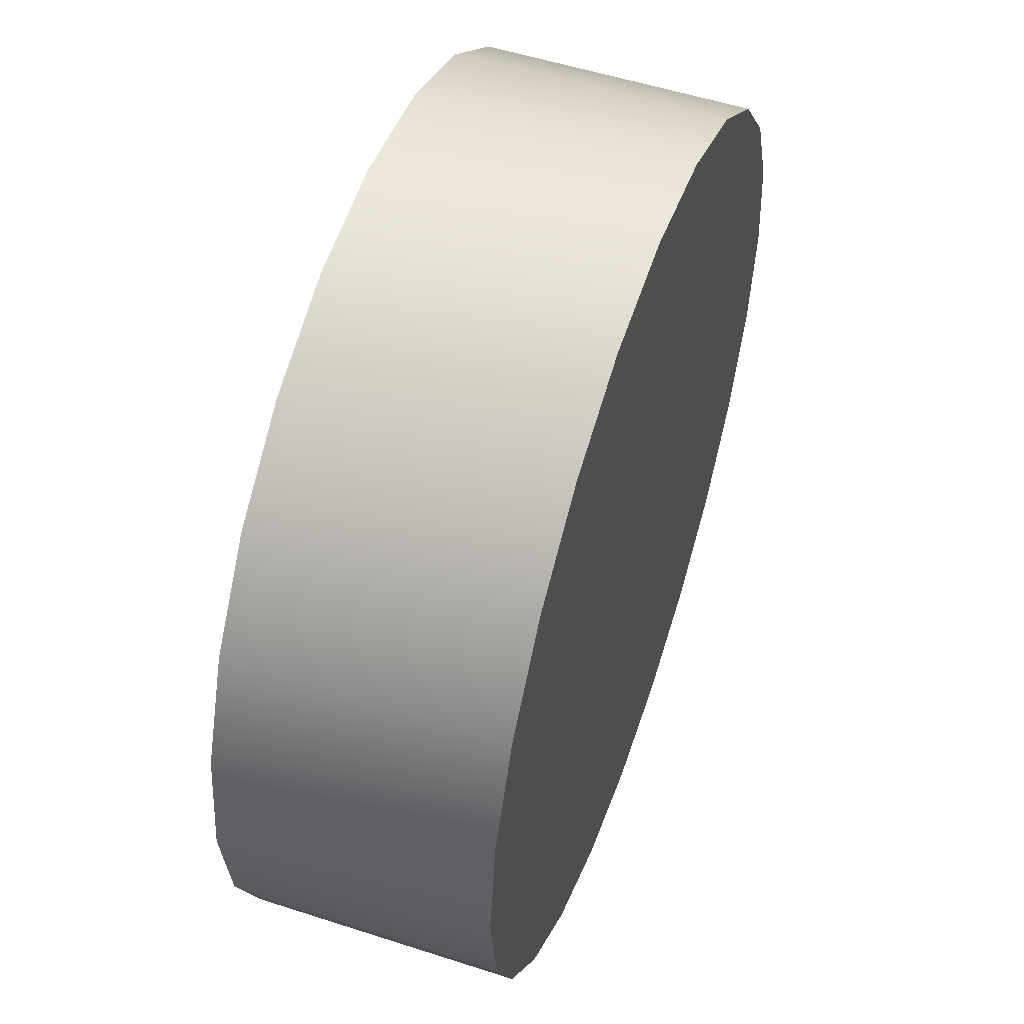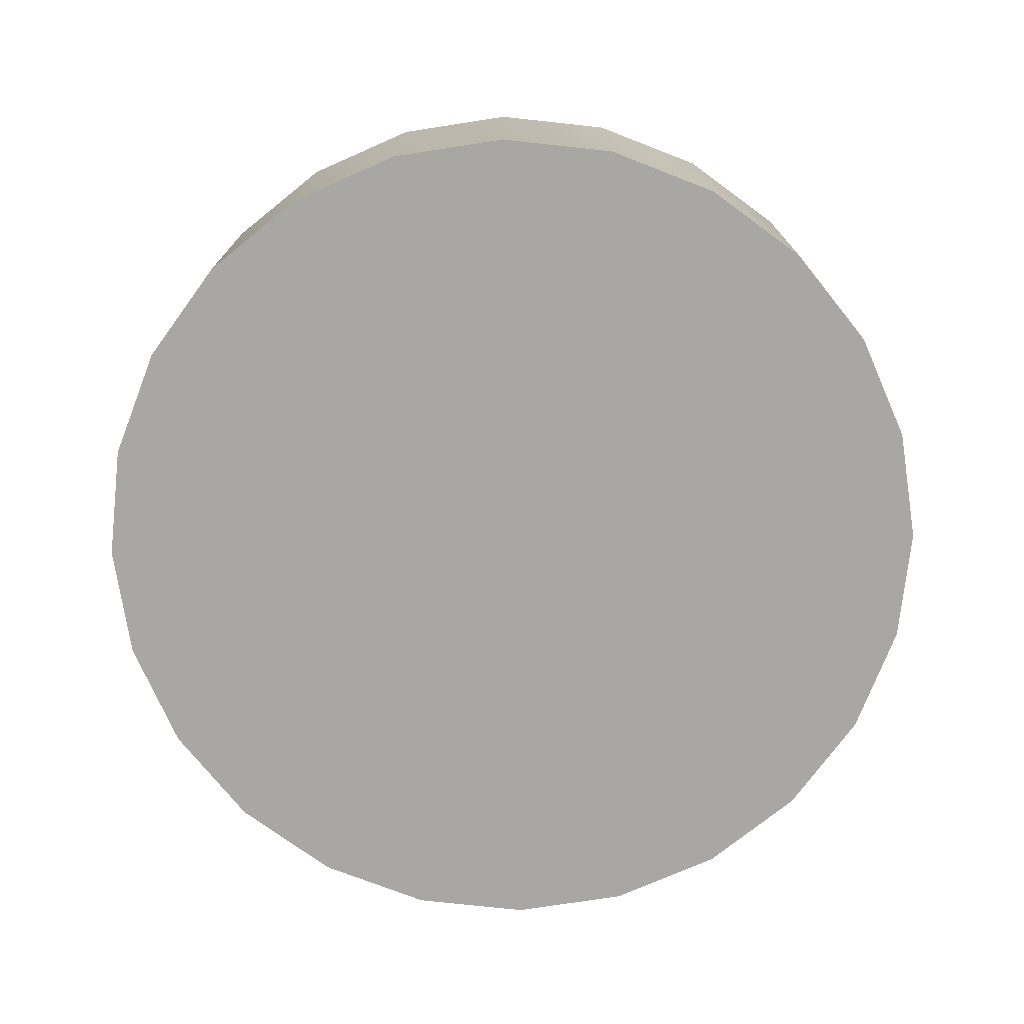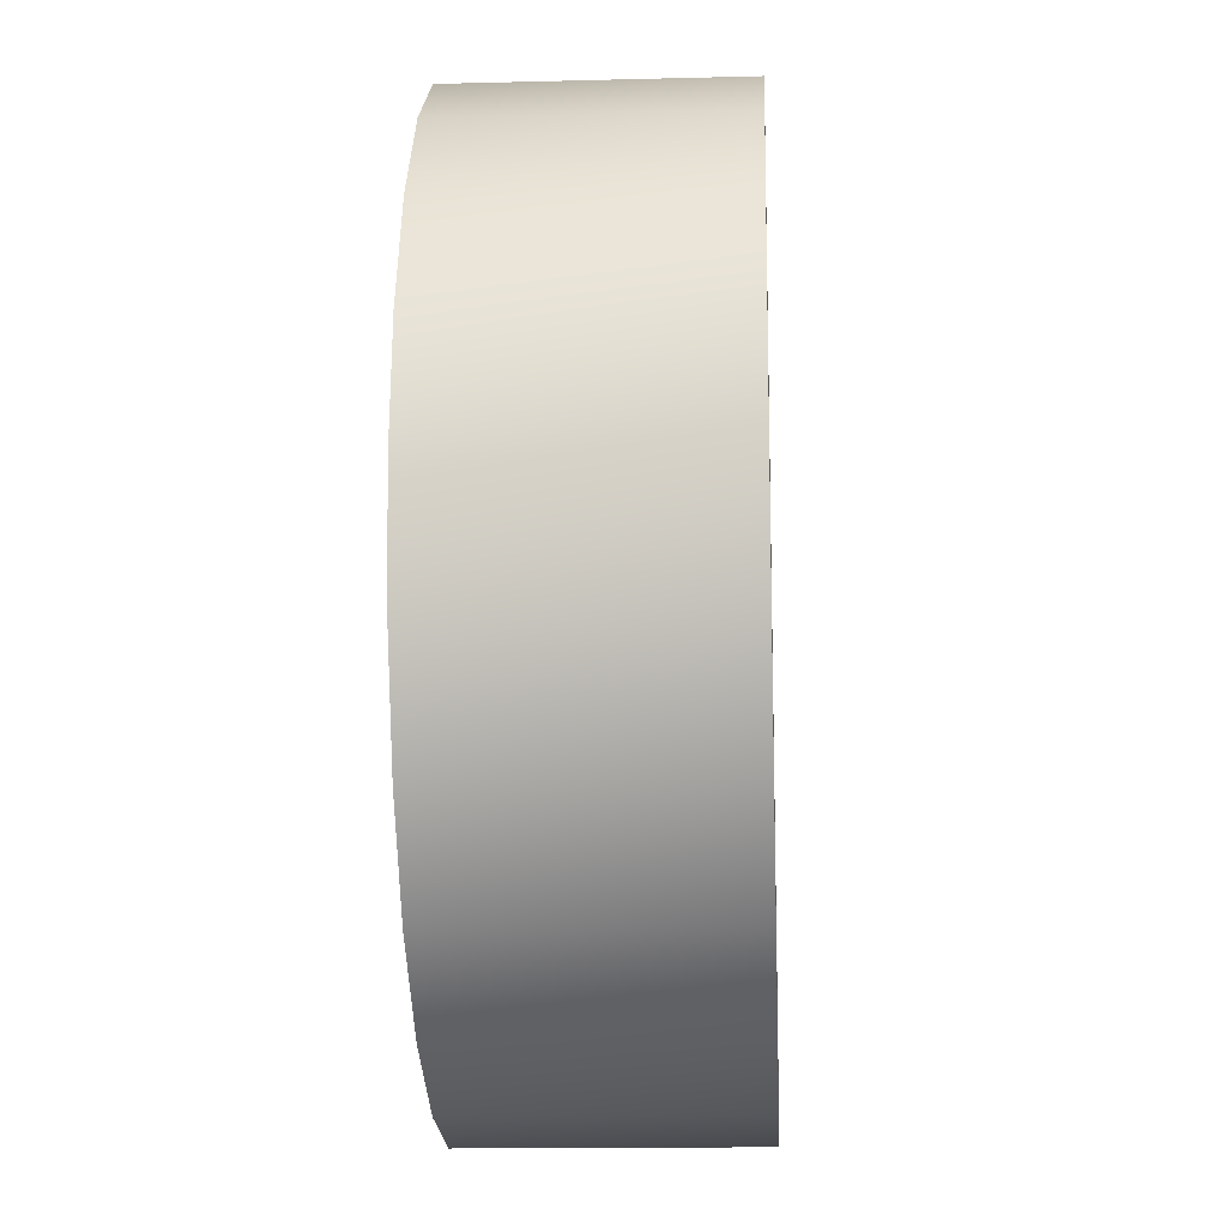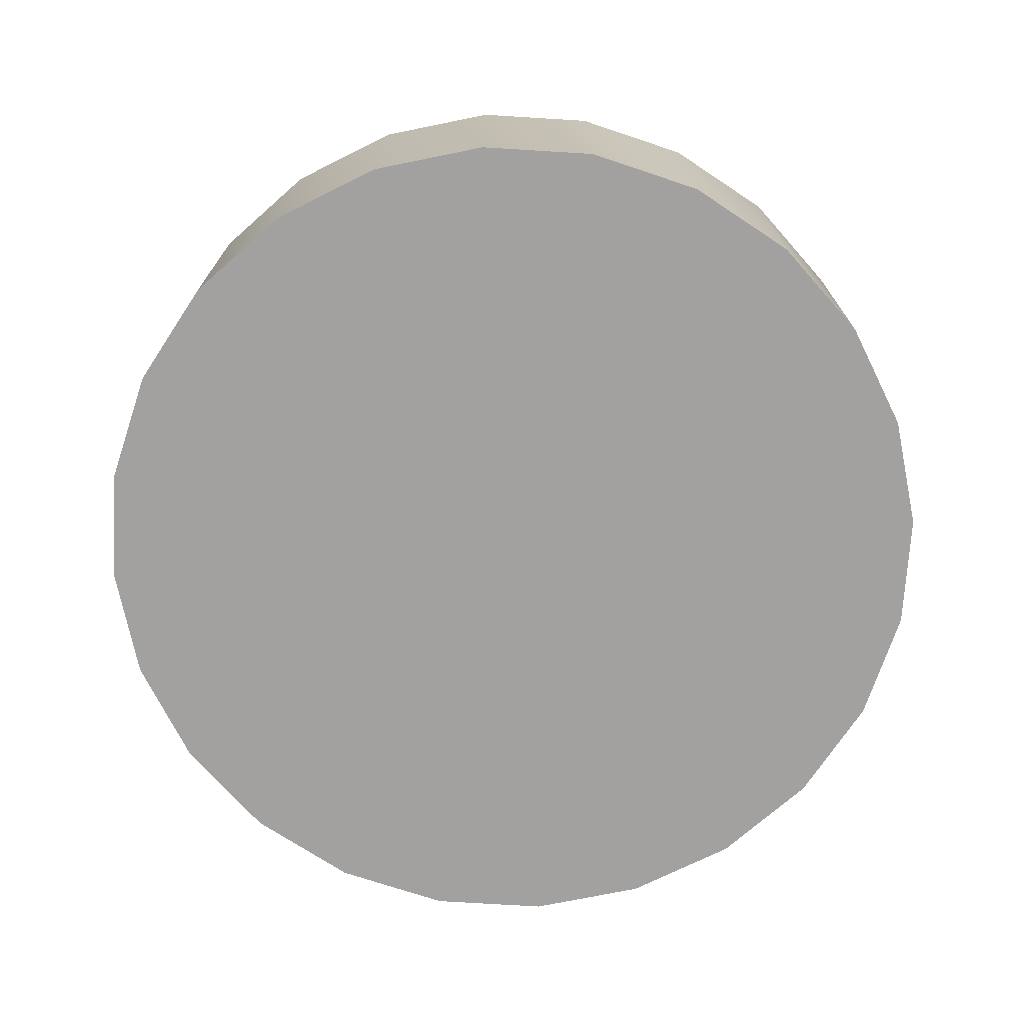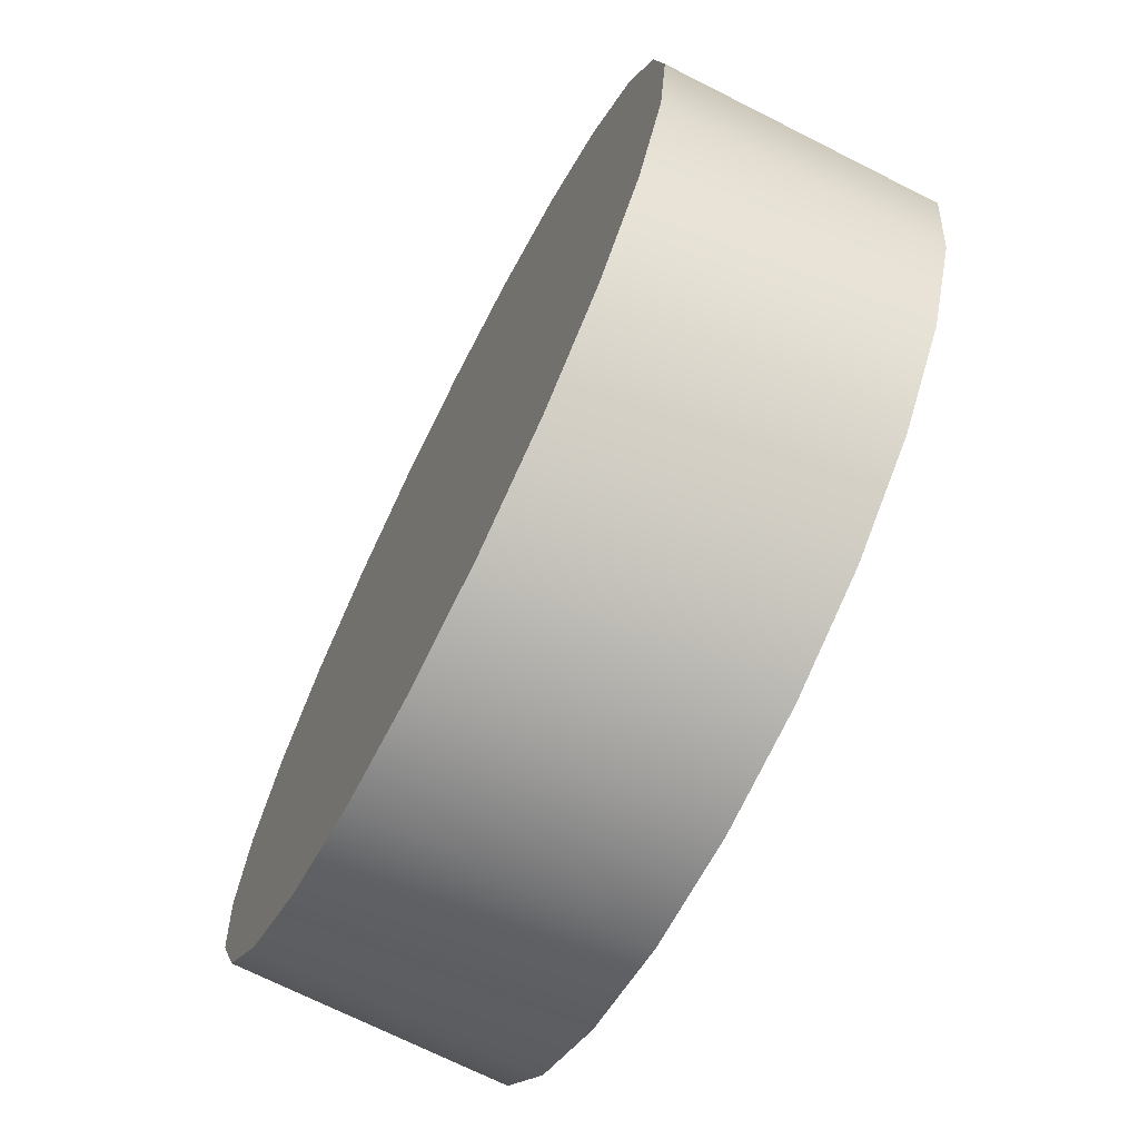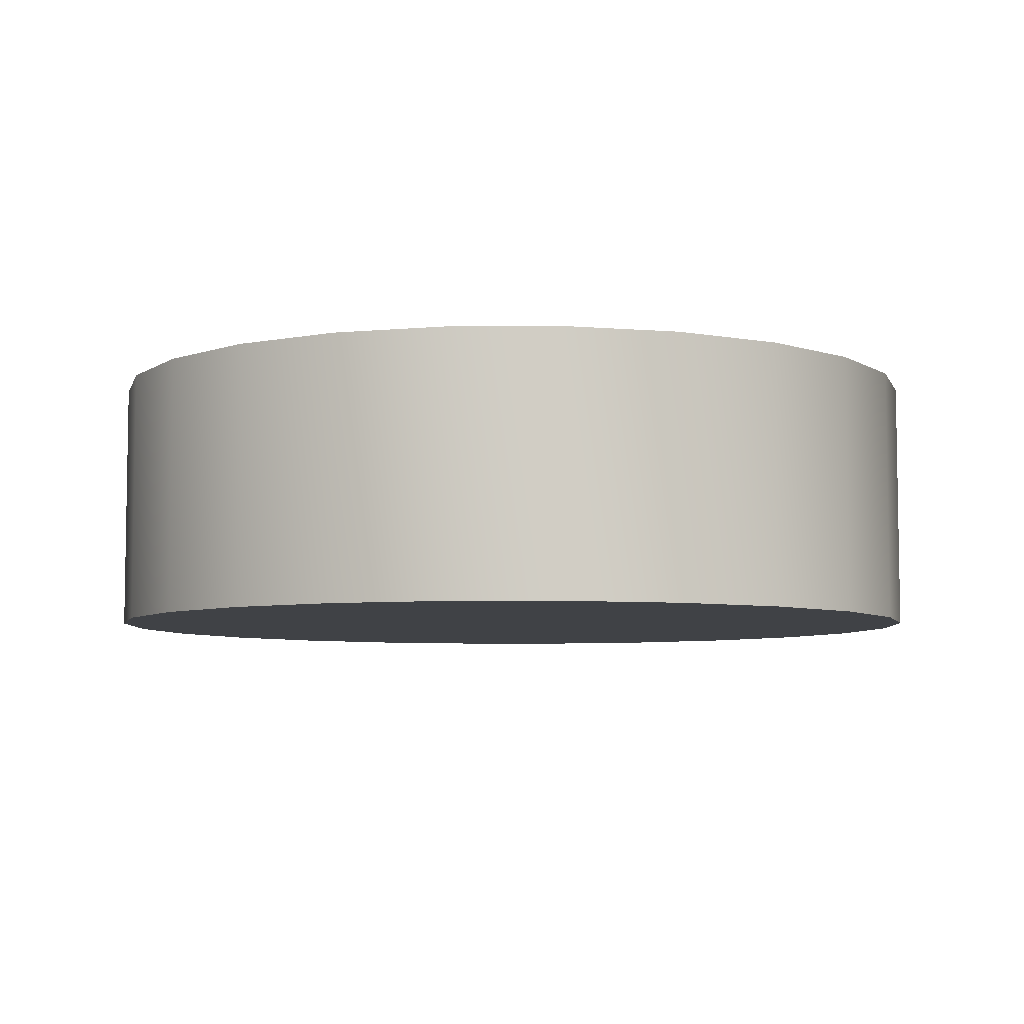
<metadata>
{"format":"obj","ext":"obj","renderer":"f3d","projection":"perspective","resolution":1024,"background":"white","views":[{"elev":53.5,"azim":109.1,"up":"+Z"},{"elev":-74.4,"azim":91.3,"up":"+Y"},{"elev":-14.6,"azim":-86.8,"up":"+Z"},{"elev":-72.2,"azim":-131.0,"up":"+Y"},{"elev":-70.7,"azim":-116.8,"up":"+Z"},{"elev":-6.2,"azim":128.3,"up":"+Y"}]}
</metadata>
<code>
g default
v 2.415 -0.75 -0.647
v 2.165 -0.75 -1.25
v 1.768 -0.75 -1.768
v 1.25 -0.75 -2.165
v 0.647 -0.75 -2.415
v 0 -0.75 -2.5
v -0.647 -0.75 -2.415
v -1.25 -0.75 -2.165
v -1.768 -0.75 -1.768
v -2.165 -0.75 -1.25
v -2.415 -0.75 -0.647
v -2.5 -0.75 -0
v -2.415 -0.75 0.647
v -2.165 -0.75 1.25
v -1.768 -0.75 1.768
v -1.25 -0.75 2.165
v -0.647 -0.75 2.415
v -0 -0.75 2.5
v 0.647 -0.75 2.415
v 1.25 -0.75 2.165
v 1.768 -0.75 1.768
v 2.165 -0.75 1.25
v 2.415 -0.75 0.647
v 2.5 -0.75 0
v 2.415 0.75 -0.647
v 2.165 0.75 -1.25
v 1.768 0.75 -1.768
v 1.25 0.75 -2.165
v 0.647 0.75 -2.415
v 0 0.75 -2.5
v -0.647 0.75 -2.415
v -1.25 0.75 -2.165
v -1.768 0.75 -1.768
v -2.165 0.75 -1.25
v -2.415 0.75 -0.647
v -2.5 0.75 -0
v -2.415 0.75 0.647
v -2.165 0.75 1.25
v -1.768 0.75 1.768
v -1.25 0.75 2.165
v -0.647 0.75 2.415
v -0 0.75 2.5
v 0.647 0.75 2.415
v 1.25 0.75 2.165
v 1.768 0.75 1.768
v 2.165 0.75 1.25
v 2.415 0.75 0.647
v 2.5 0.75 0
v 0 -0.75 0
v 0 0.75 0
g pCylinder2
f 1 2 25
f 25 2 26
f 2 3 26
f 26 3 27
f 3 4 27
f 27 4 28
f 4 5 28
f 28 5 29
f 5 6 29
f 29 6 30
f 6 7 30
f 30 7 31
f 7 8 31
f 31 8 32
f 8 9 32
f 32 9 33
f 9 10 33
f 33 10 34
f 10 11 34
f 34 11 35
f 11 12 35
f 35 12 36
f 12 13 36
f 36 13 37
f 13 14 37
f 37 14 38
f 14 15 38
f 38 15 39
f 15 16 39
f 39 16 40
f 16 17 40
f 40 17 41
f 17 18 41
f 41 18 42
f 18 19 42
f 42 19 43
f 19 20 43
f 43 20 44
f 20 21 44
f 44 21 45
f 21 22 45
f 45 22 46
f 22 23 46
f 46 23 47
f 23 24 47
f 47 24 48
f 24 1 48
f 48 1 25
f 2 1 49
f 3 2 49
f 4 3 49
f 5 4 49
f 6 5 49
f 7 6 49
f 8 7 49
f 9 8 49
f 10 9 49
f 11 10 49
f 12 11 49
f 13 12 49
f 14 13 49
f 15 14 49
f 16 15 49
f 17 16 49
f 18 17 49
f 19 18 49
f 20 19 49
f 21 20 49
f 22 21 49
f 23 22 49
f 24 23 49
f 1 24 49
f 25 26 50
f 26 27 50
f 27 28 50
f 28 29 50
f 29 30 50
f 30 31 50
f 31 32 50
f 32 33 50
f 33 34 50
f 34 35 50
f 35 36 50
f 36 37 50
f 37 38 50
f 38 39 50
f 39 40 50
f 40 41 50
f 41 42 50
f 42 43 50
f 43 44 50
f 44 45 50
f 45 46 50
f 46 47 50
f 47 48 50
f 48 25 50

</code>
